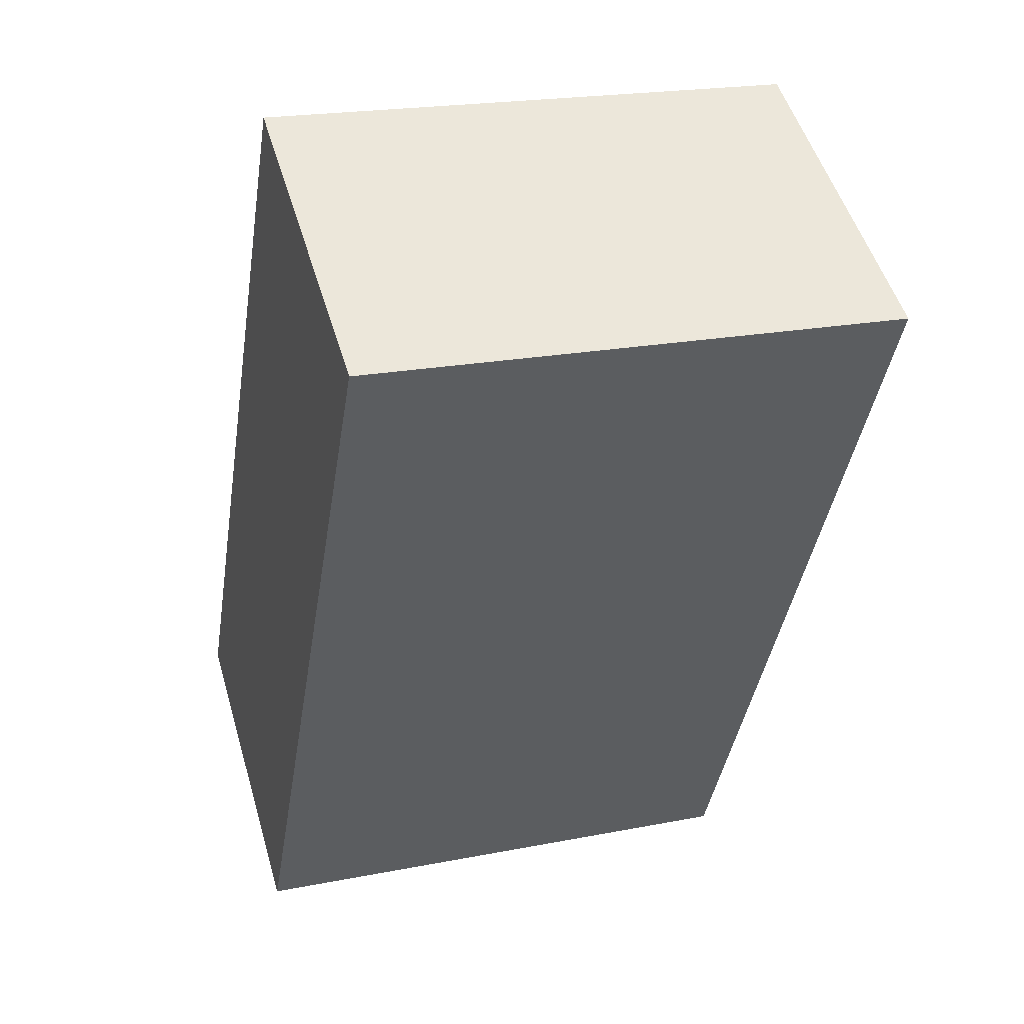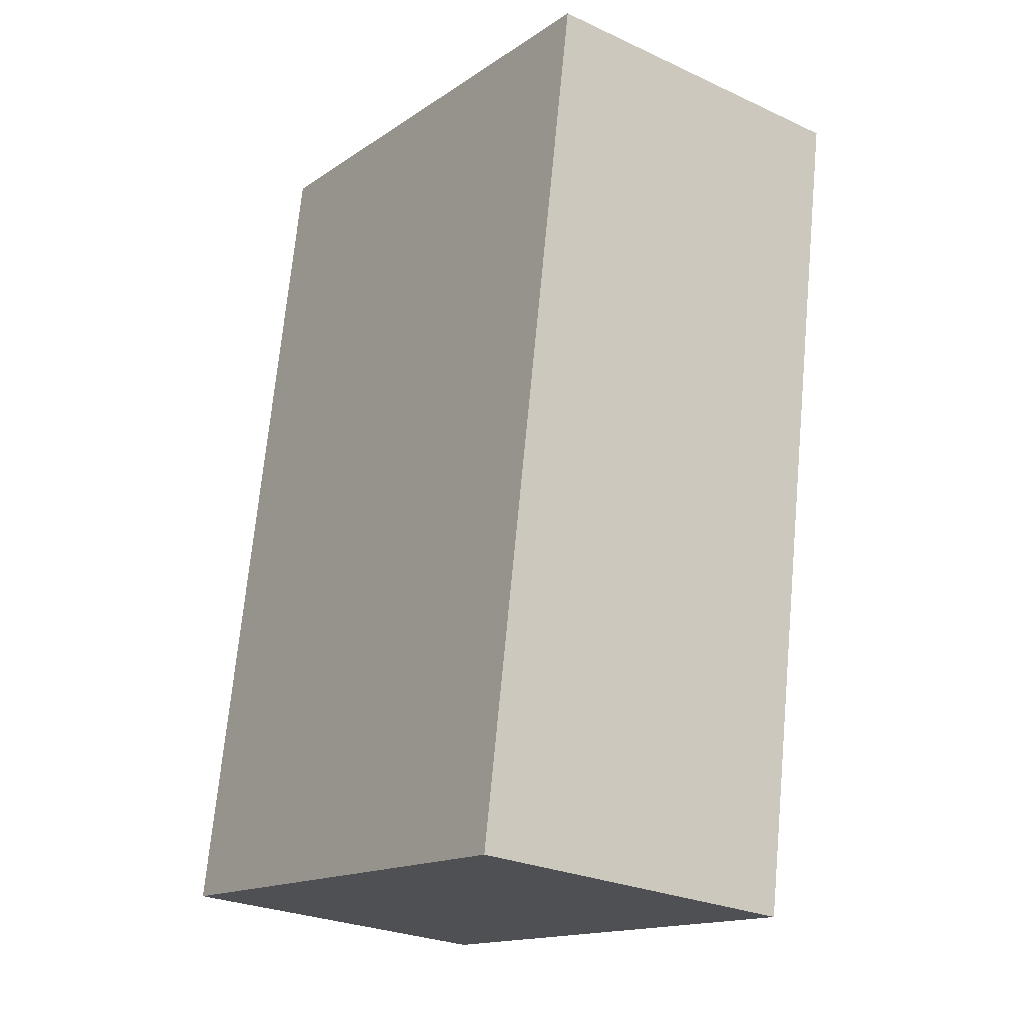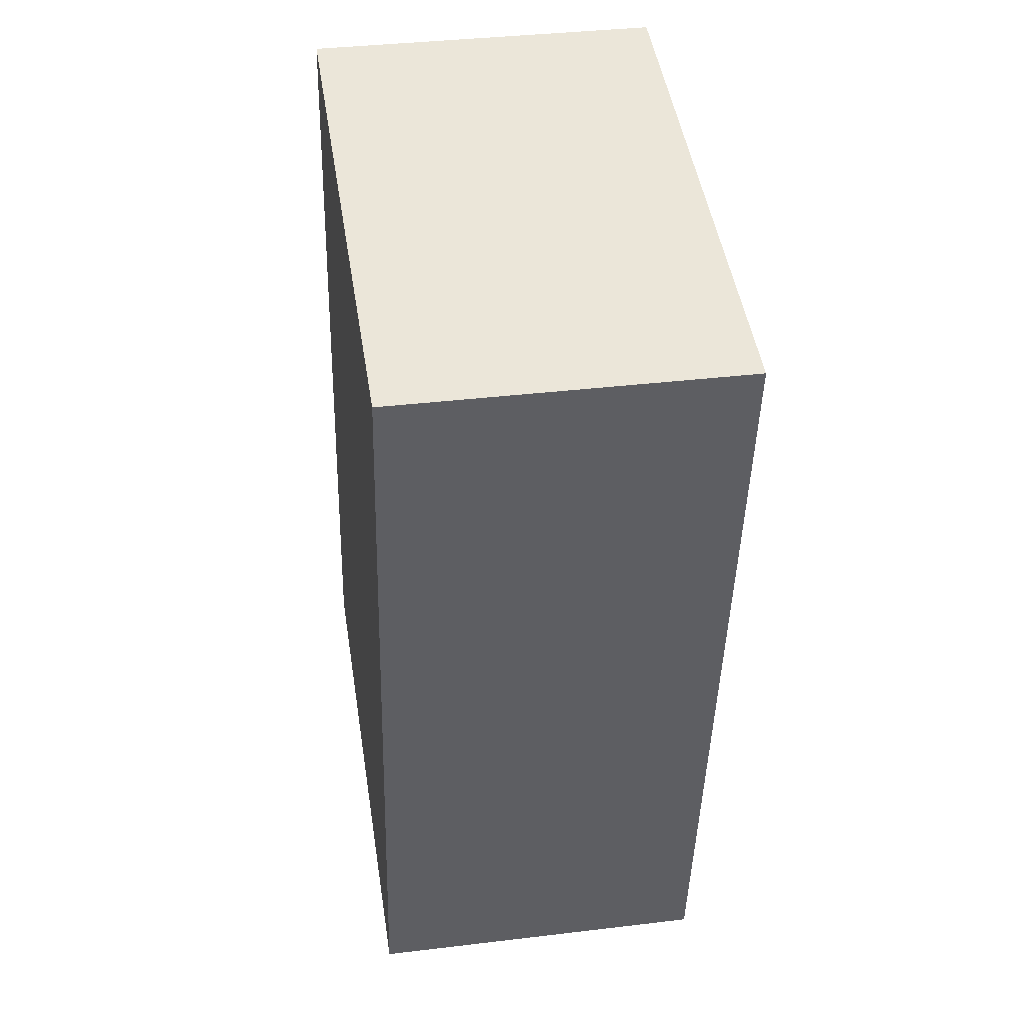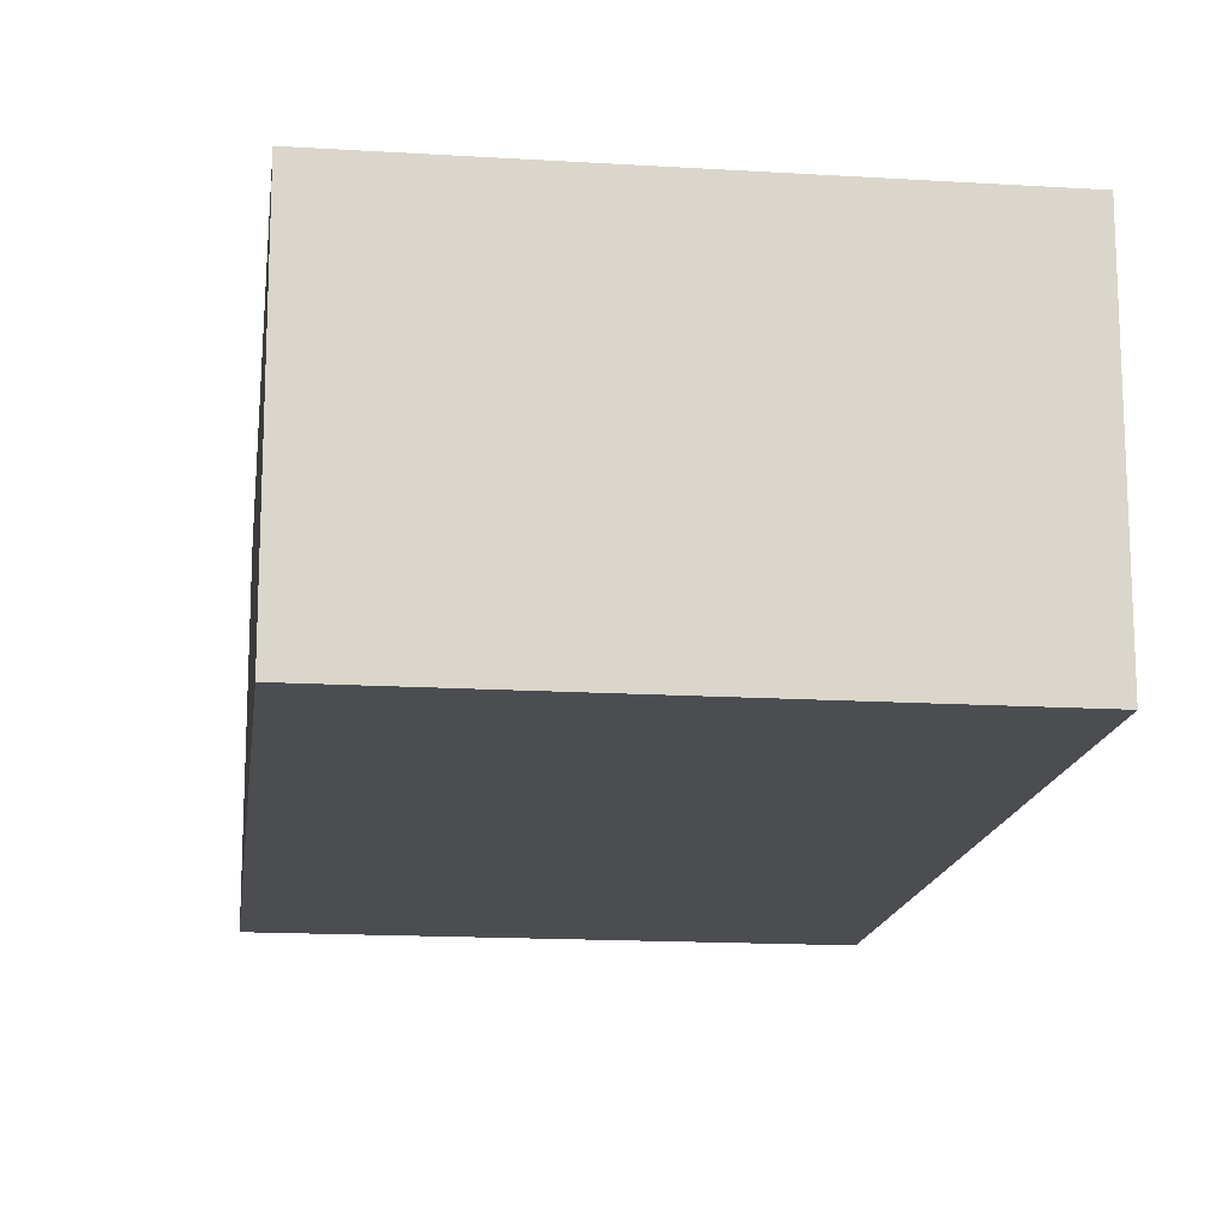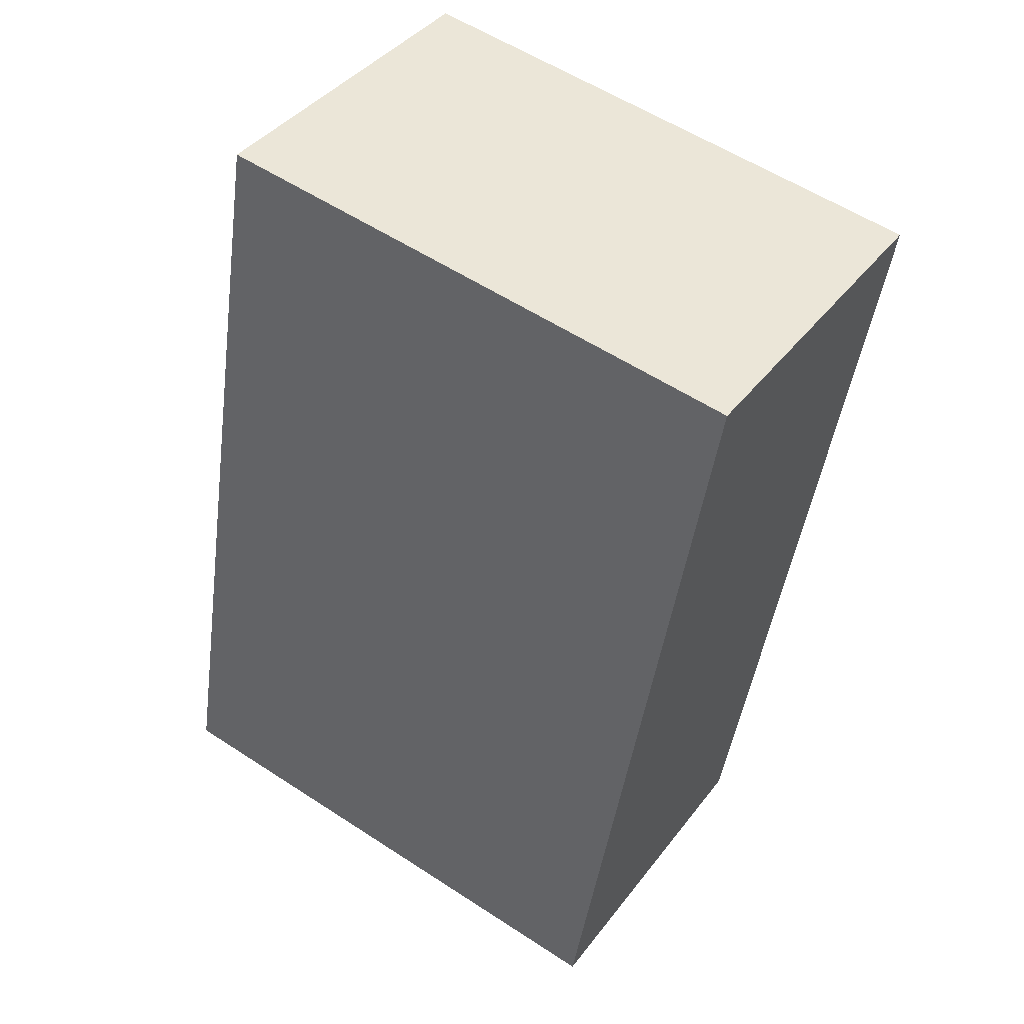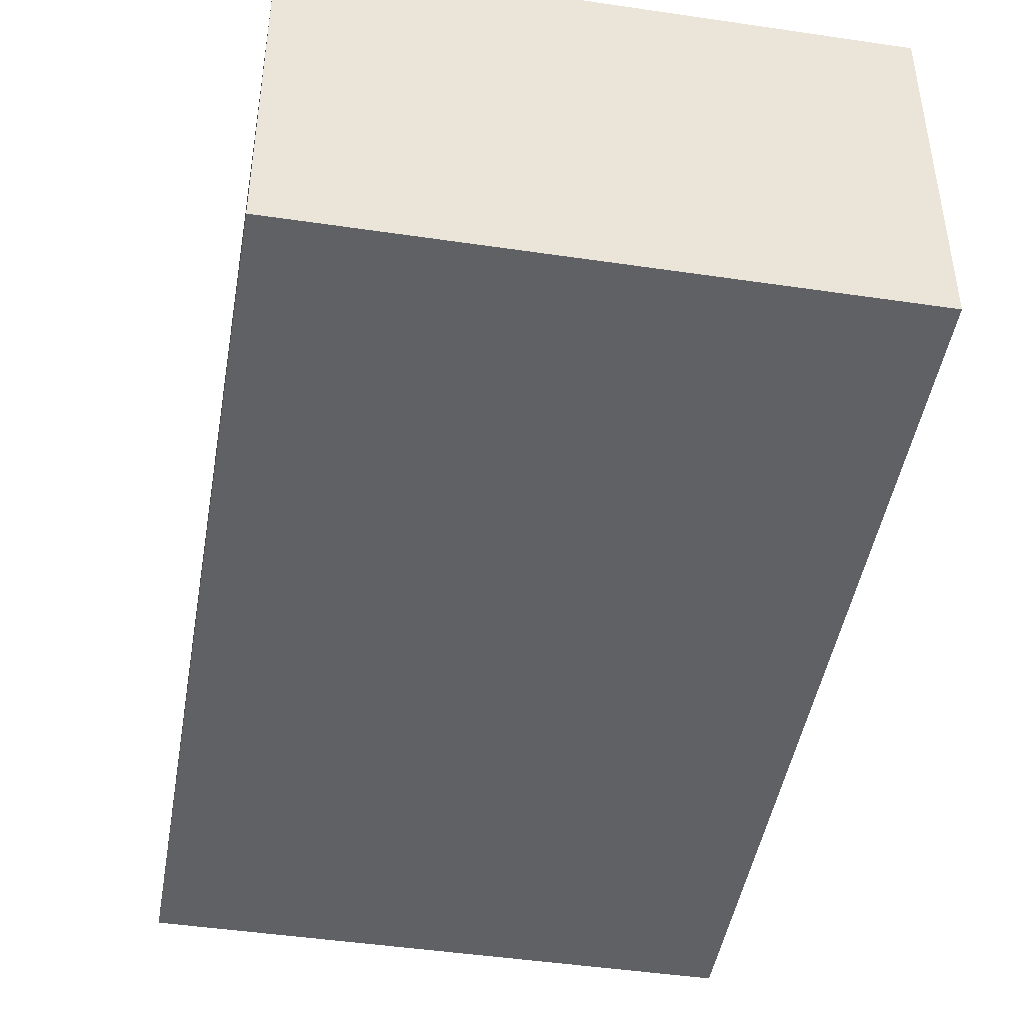
<metadata>
{"format":"obj","ext":"obj","renderer":"f3d","projection":"perspective","resolution":1024,"background":"white","views":[{"elev":51.8,"azim":-16.4,"up":"+Z"},{"elev":-26.4,"azim":54.1,"up":"+Z"},{"elev":37.1,"azim":81.2,"up":"+Z"},{"elev":-15.8,"azim":-178.0,"up":"+Y"},{"elev":39.9,"azim":33.3,"up":"+Z"},{"elev":-45.8,"azim":-0.4,"up":"+Y"}]}
</metadata>
<code>
v  0 2.415 1.479e-16
v  4.691 2.415 5.349
v  3.72 2.415 -0.607
v  0.971 2.415 5.955
v  4.691 -3.275e-16 5.349
v  3.72 3.717e-17 -0.607
v  0 0 0
v  0.971 -3.646e-16 5.955
g defaultobject
f 1 2 3
f 2 1 4
f 5 3 2
f 3 5 6
f 6 1 3
f 1 6 7
f 7 4 1
f 4 7 8
f 8 2 4
f 2 8 5
f 8 6 5
f 6 8 7

</code>
